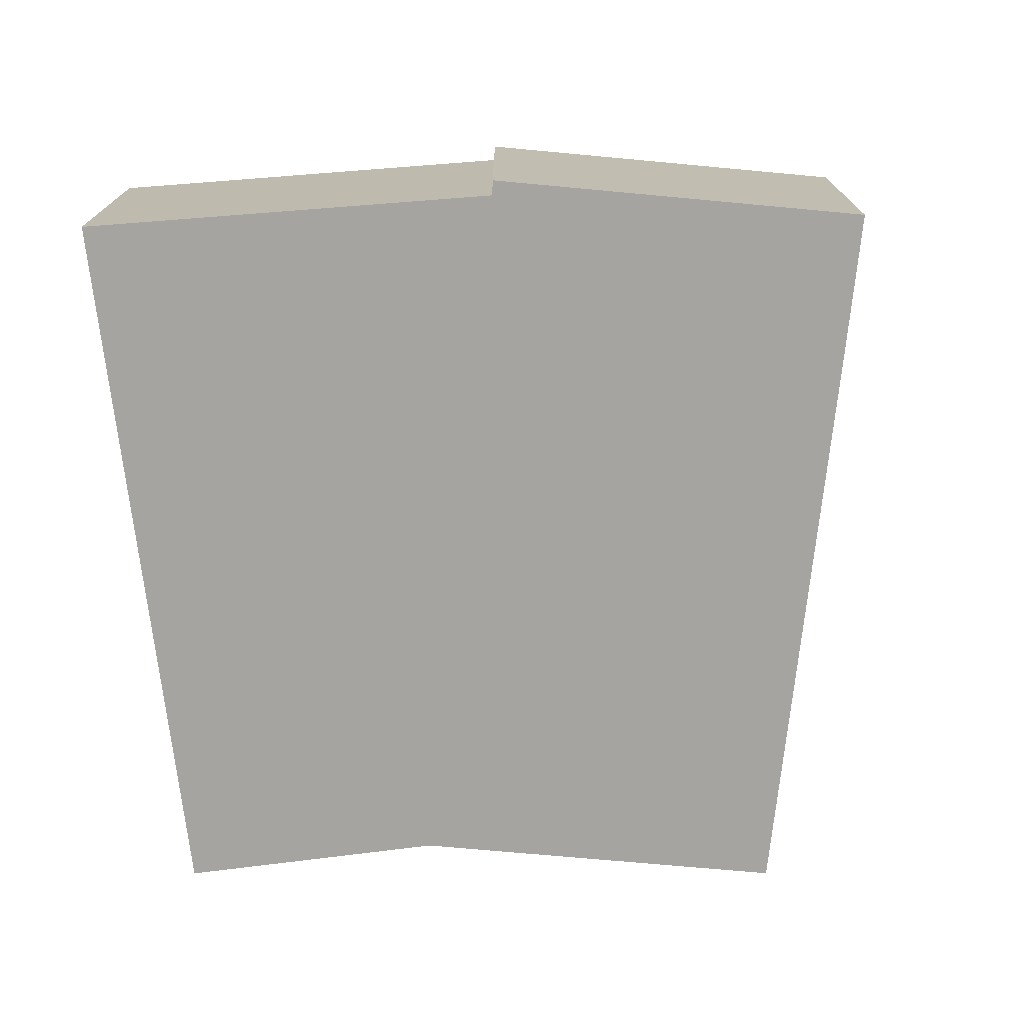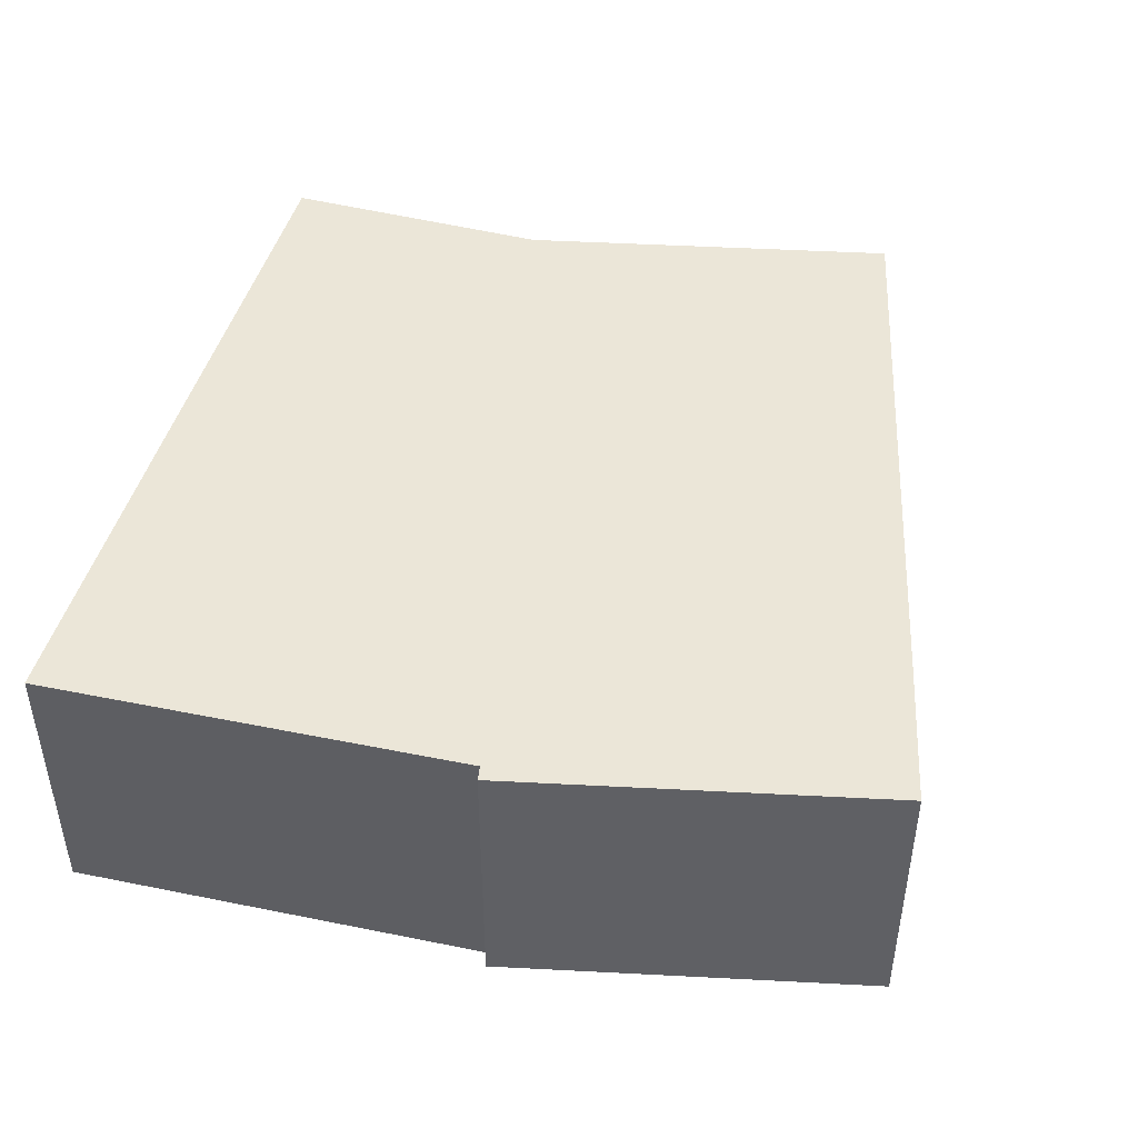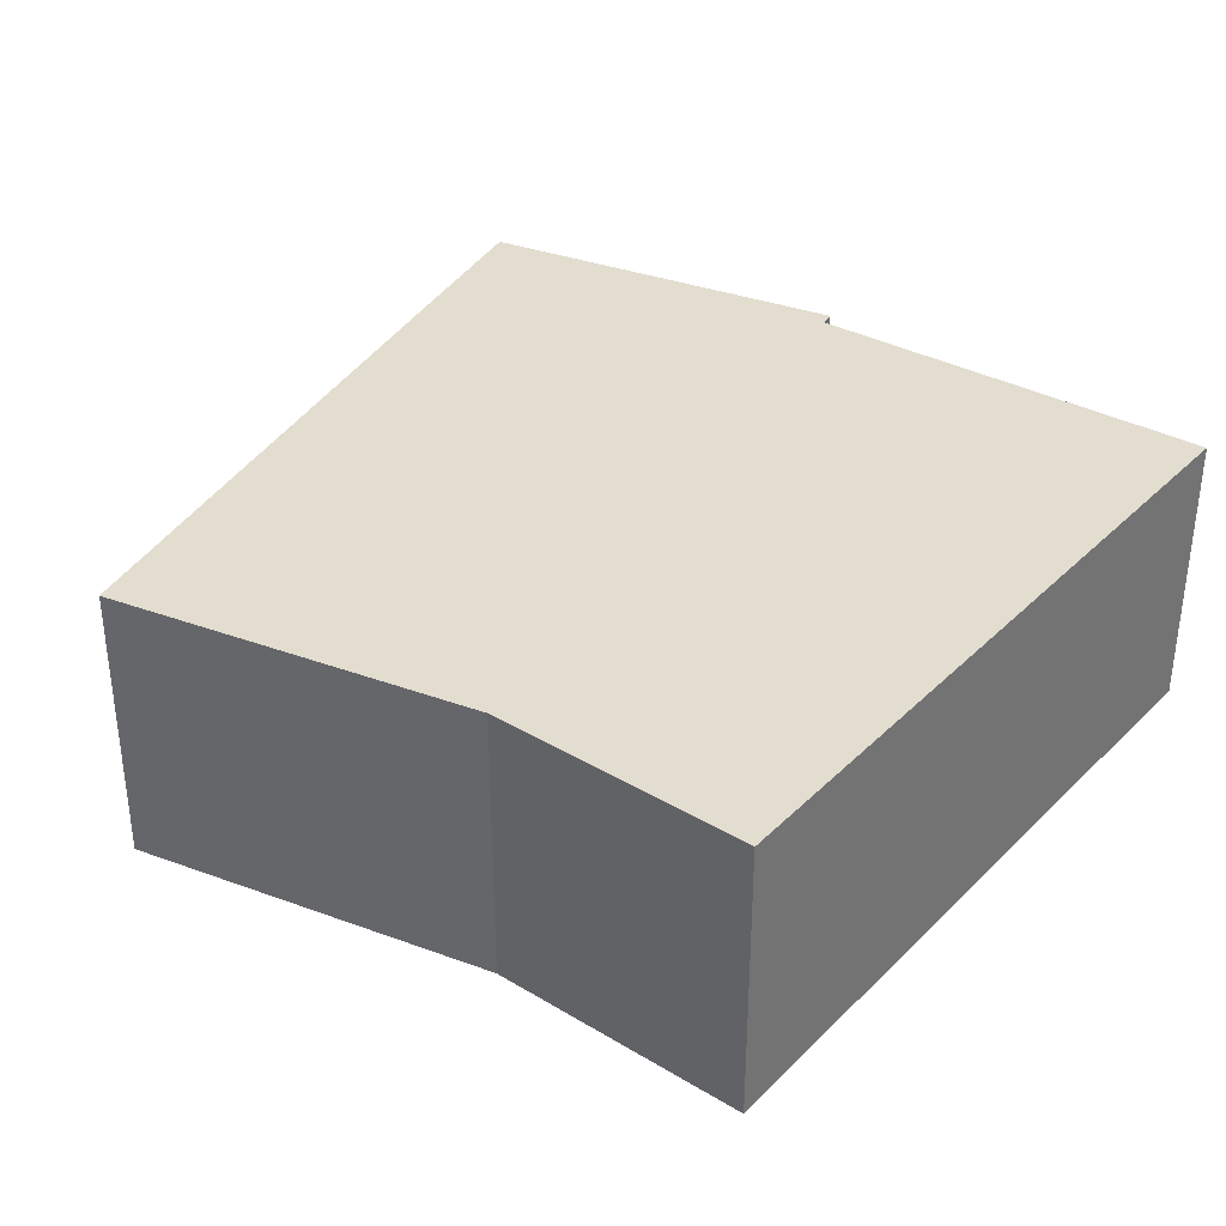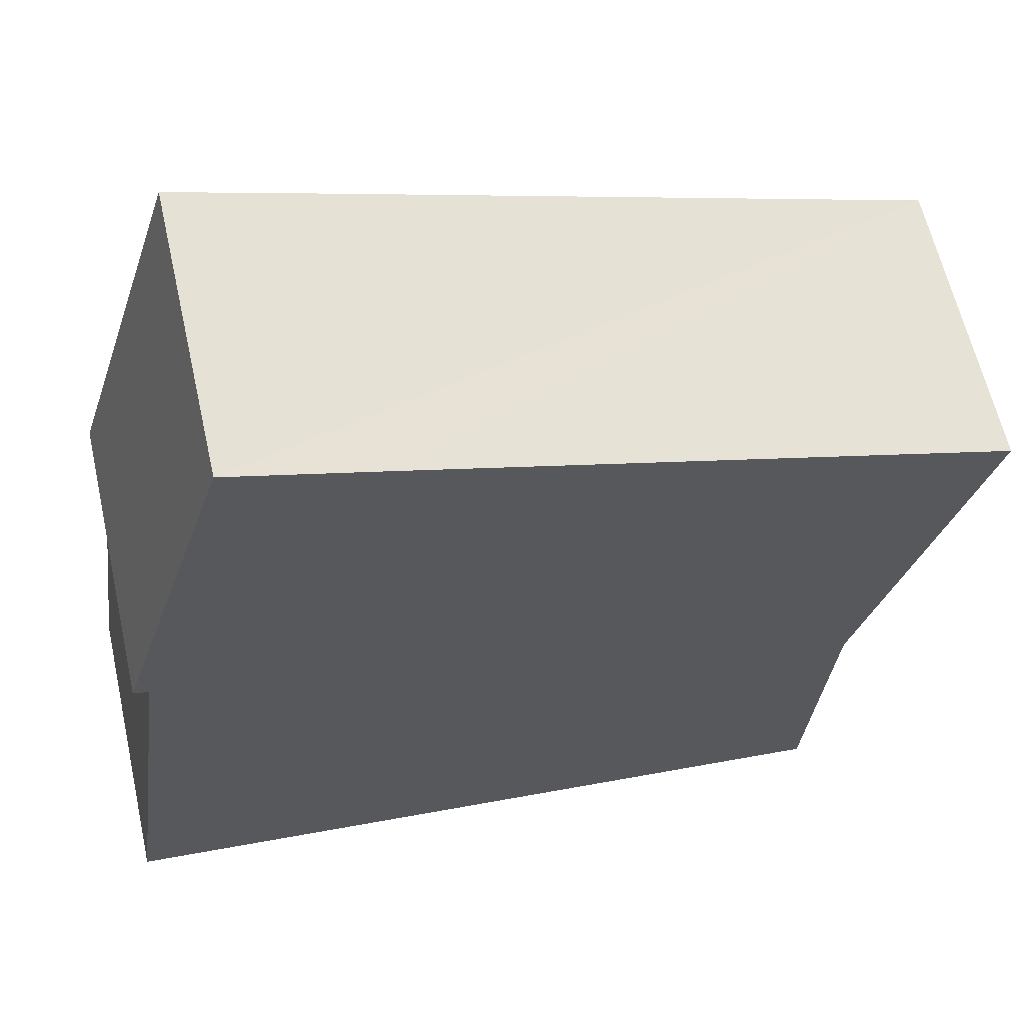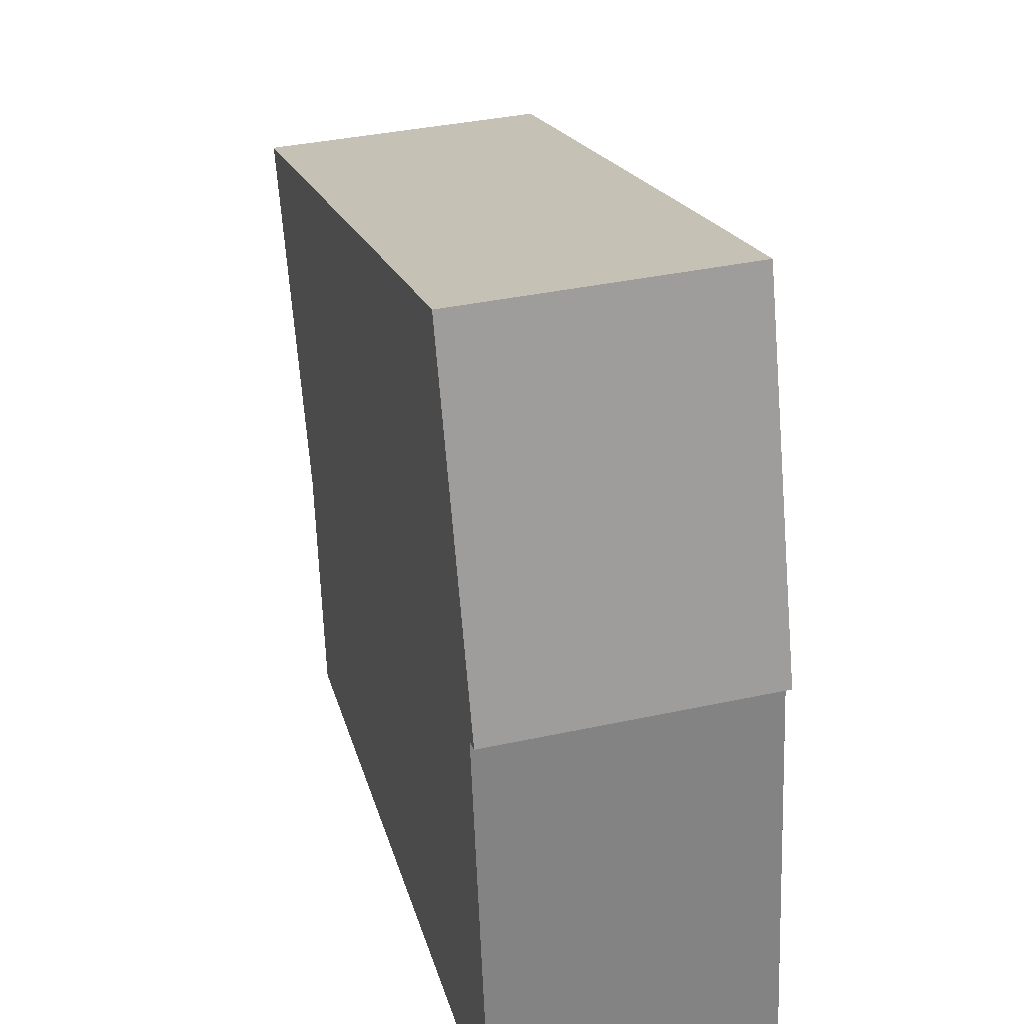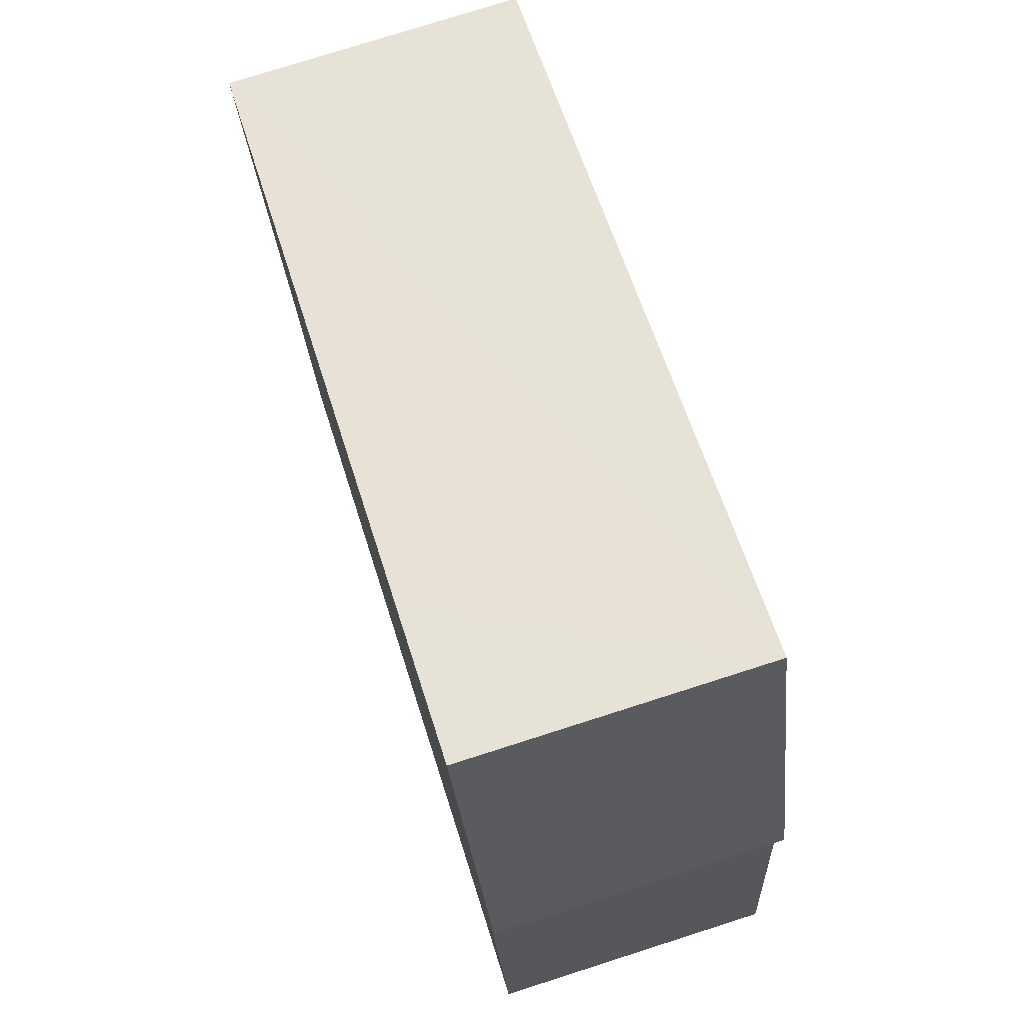
<metadata>
{"format":"obj","ext":"obj","renderer":"f3d","projection":"perspective","resolution":1024,"background":"white","views":[{"elev":-73.4,"azim":-77.8,"up":"+Y"},{"elev":46.4,"azim":-69.1,"up":"+Y"},{"elev":34.9,"azim":133.5,"up":"+Y"},{"elev":61.8,"azim":-12.7,"up":"+Z"},{"elev":37.2,"azim":-105.6,"up":"+Z"},{"elev":76.9,"azim":-107.7,"up":"+Z"}]}
</metadata>
<code>
v  0.111 2.73 0.812
v  3.722 2.73 -0.364
v  0 2.73 1.672e-16
v  7.023 2.73 -0.686
v  7.237 2.73 1.866
v  0.552 2.73 4.024
v  8.062 2.73 4.506
v  0.409 2.73 4.061
v  1.515 2.73 7.571
v  8.326 2.73 5.35
v  2.91 2.73 7.121
v  0.409 -2.487e-16 4.061
v  1.515 -4.636e-16 7.571
v  0 0 0
v  0.552 -2.464e-16 4.024
v  0.111 -4.972e-17 0.812
v  2.91 -4.36e-16 7.121
v  8.326 -3.276e-16 5.35
v  7.237 -1.143e-16 1.866
v  8.062 -2.759e-16 4.506
v  7.023 4.201e-17 -0.686
v  3.722 2.229e-17 -0.364
g defaultobject
f 1 2 3
f 2 1 4
f 4 1 5
f 5 1 6
f 5 6 7
f 7 6 8
f 7 8 9
f 7 9 10
f 10 9 11
f 12 9 8
f 9 12 13
f 14 1 3
f 1 14 6
f 6 14 15
f 15 14 16
f 13 11 9
f 11 13 10
f 10 13 17
f 10 17 18
f 18 7 10
f 7 18 5
f 5 18 19
f 19 18 20
f 19 4 5
f 4 19 21
f 21 2 4
f 2 21 22
f 2 22 3
f 3 22 14
f 15 8 6
f 8 15 12
f 22 16 14
f 16 22 15
f 15 22 21
f 15 13 12
f 13 15 21
f 13 21 19
f 13 19 20
f 13 20 17
f 17 20 18

</code>
